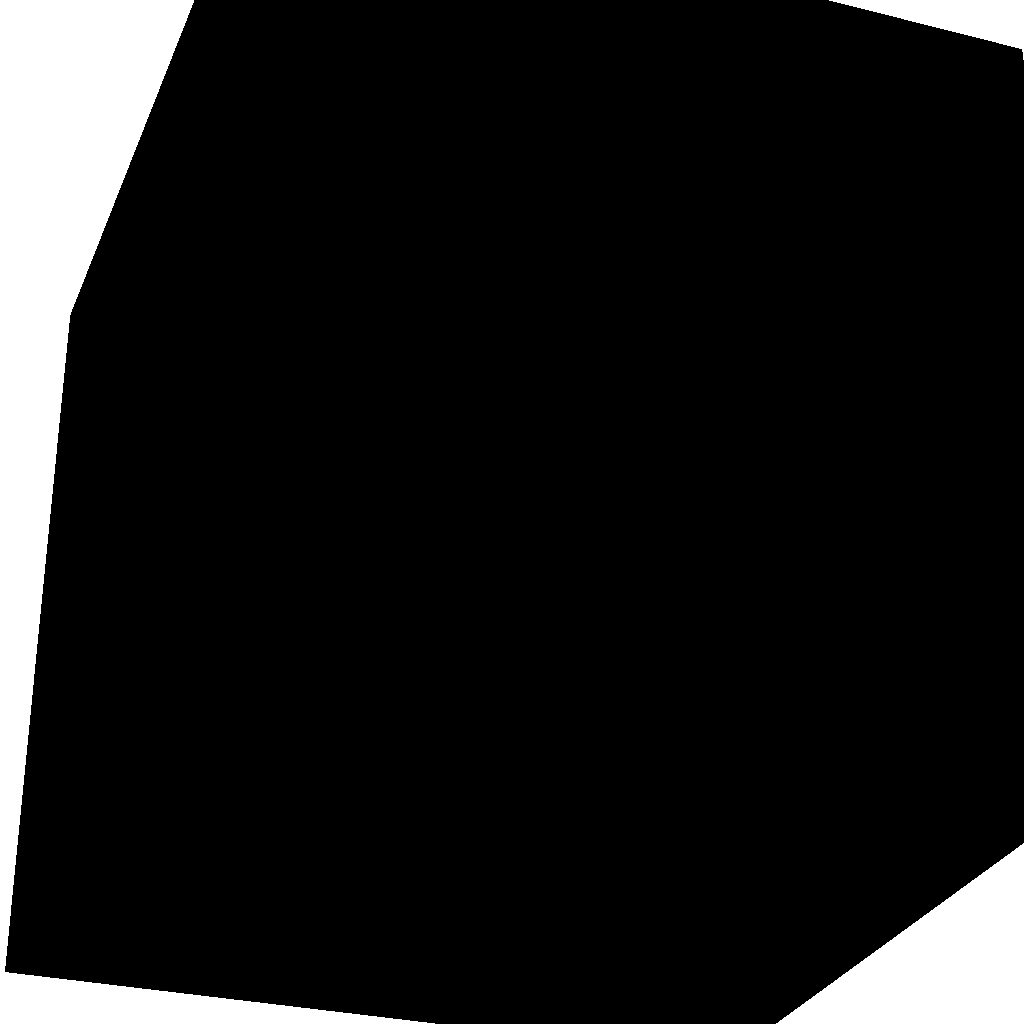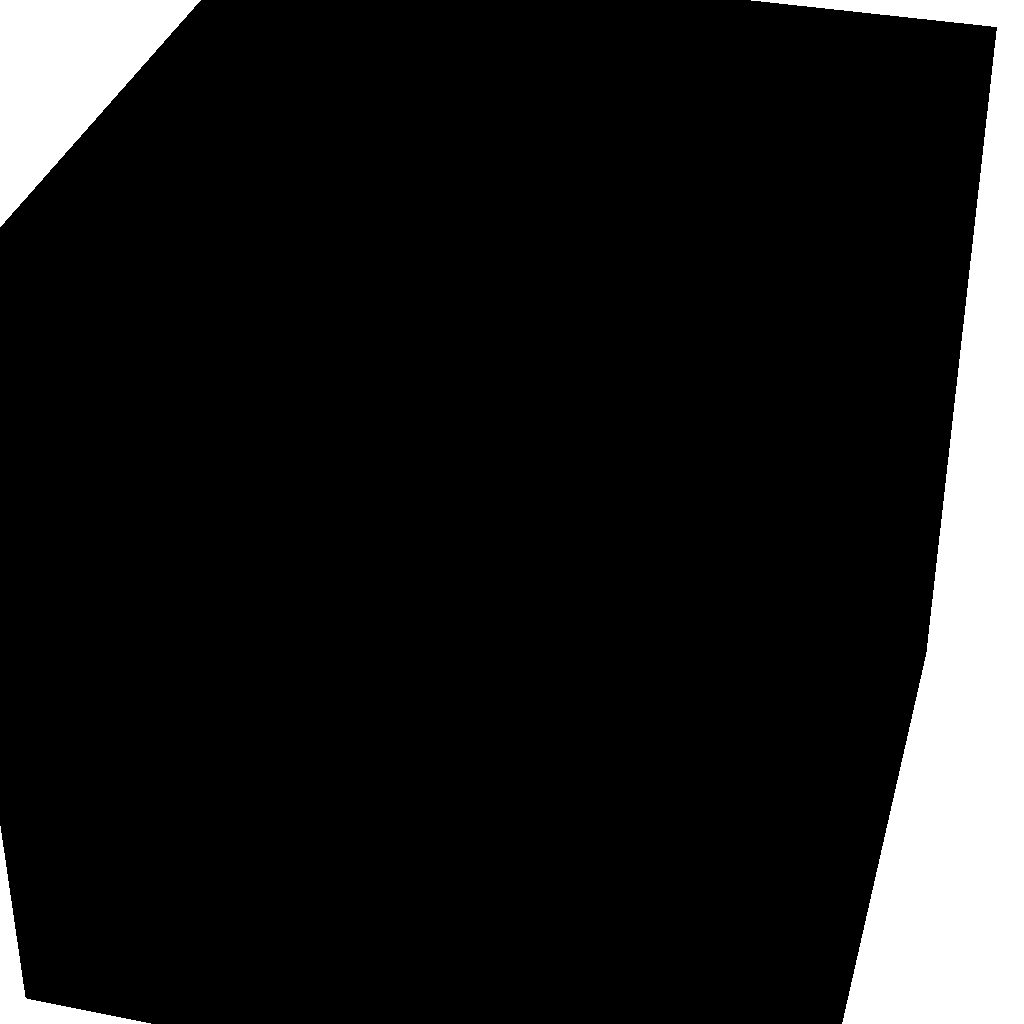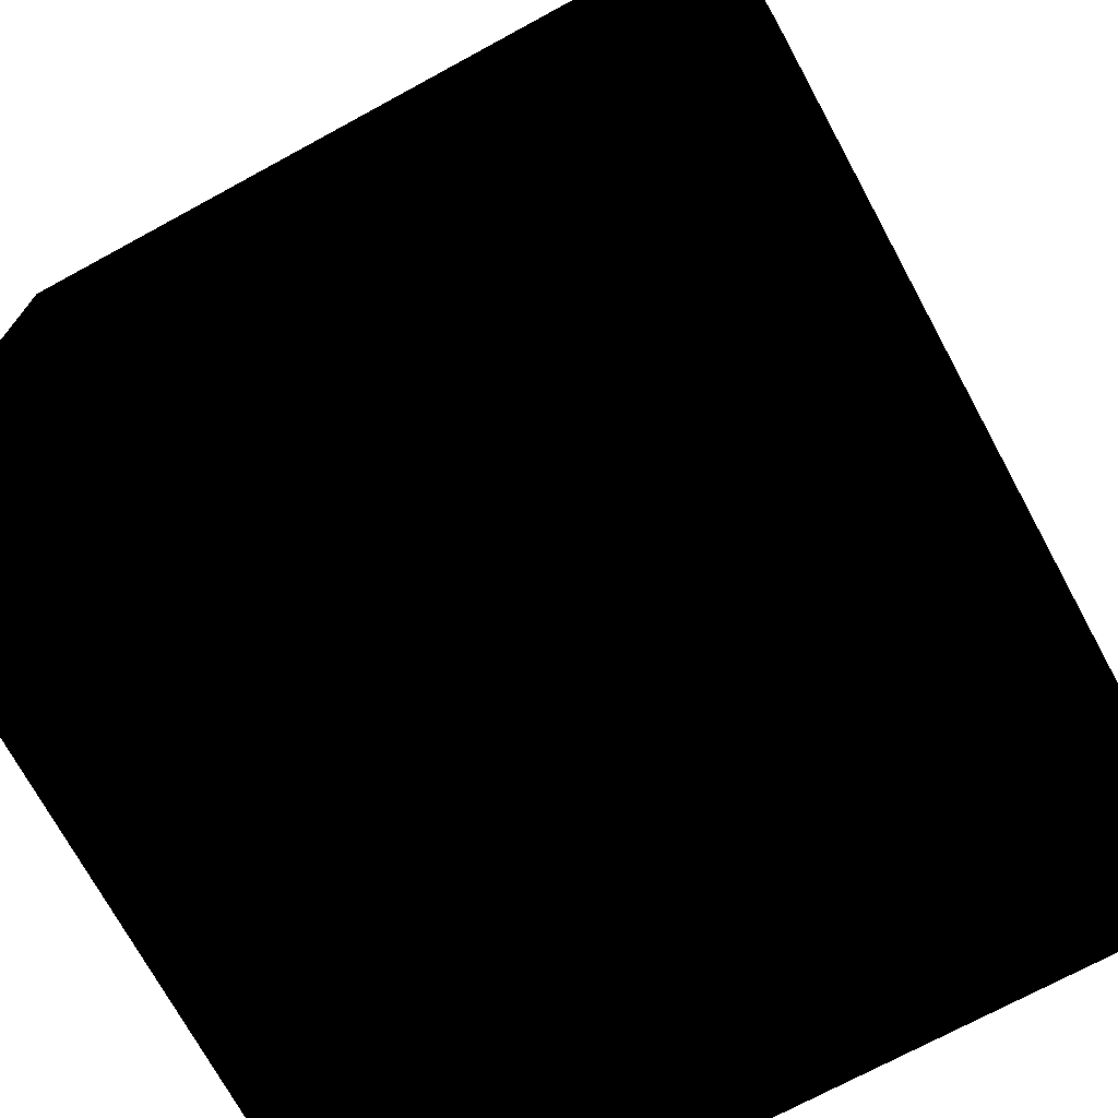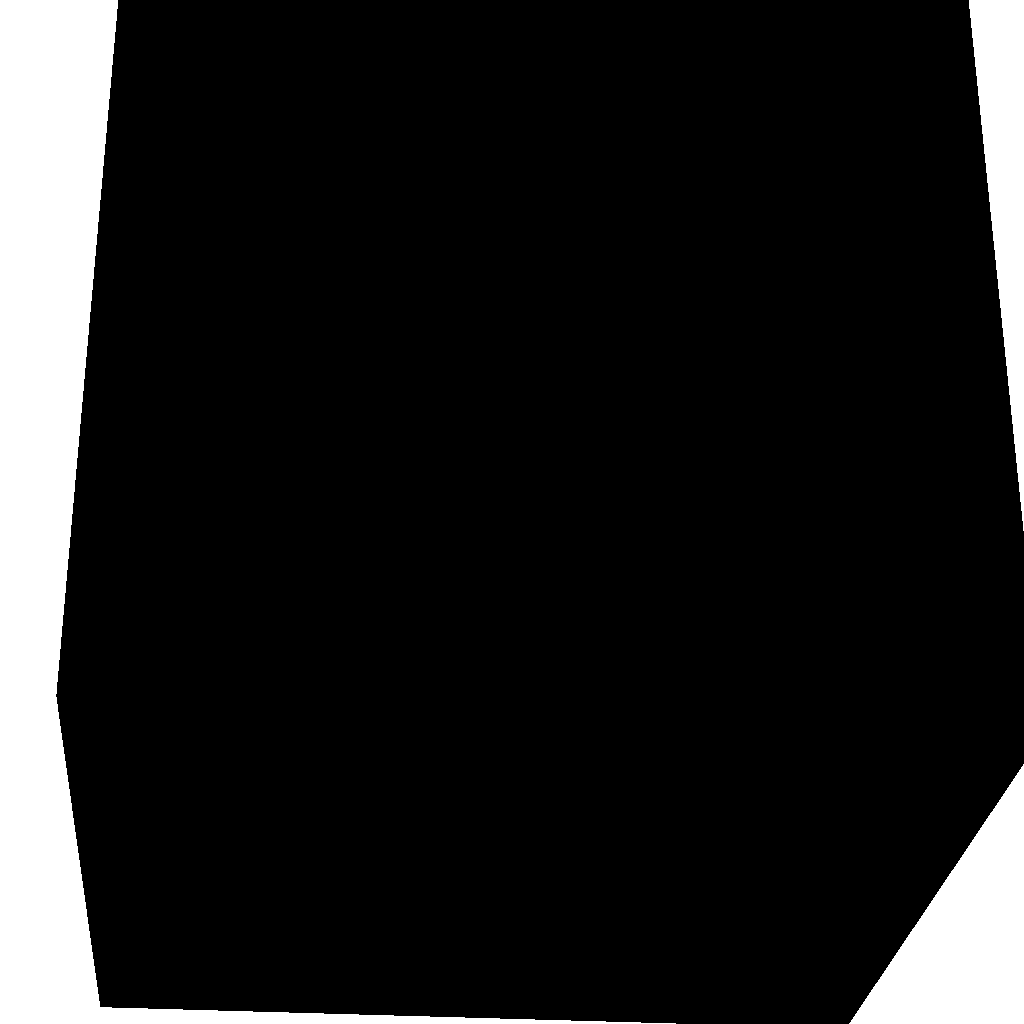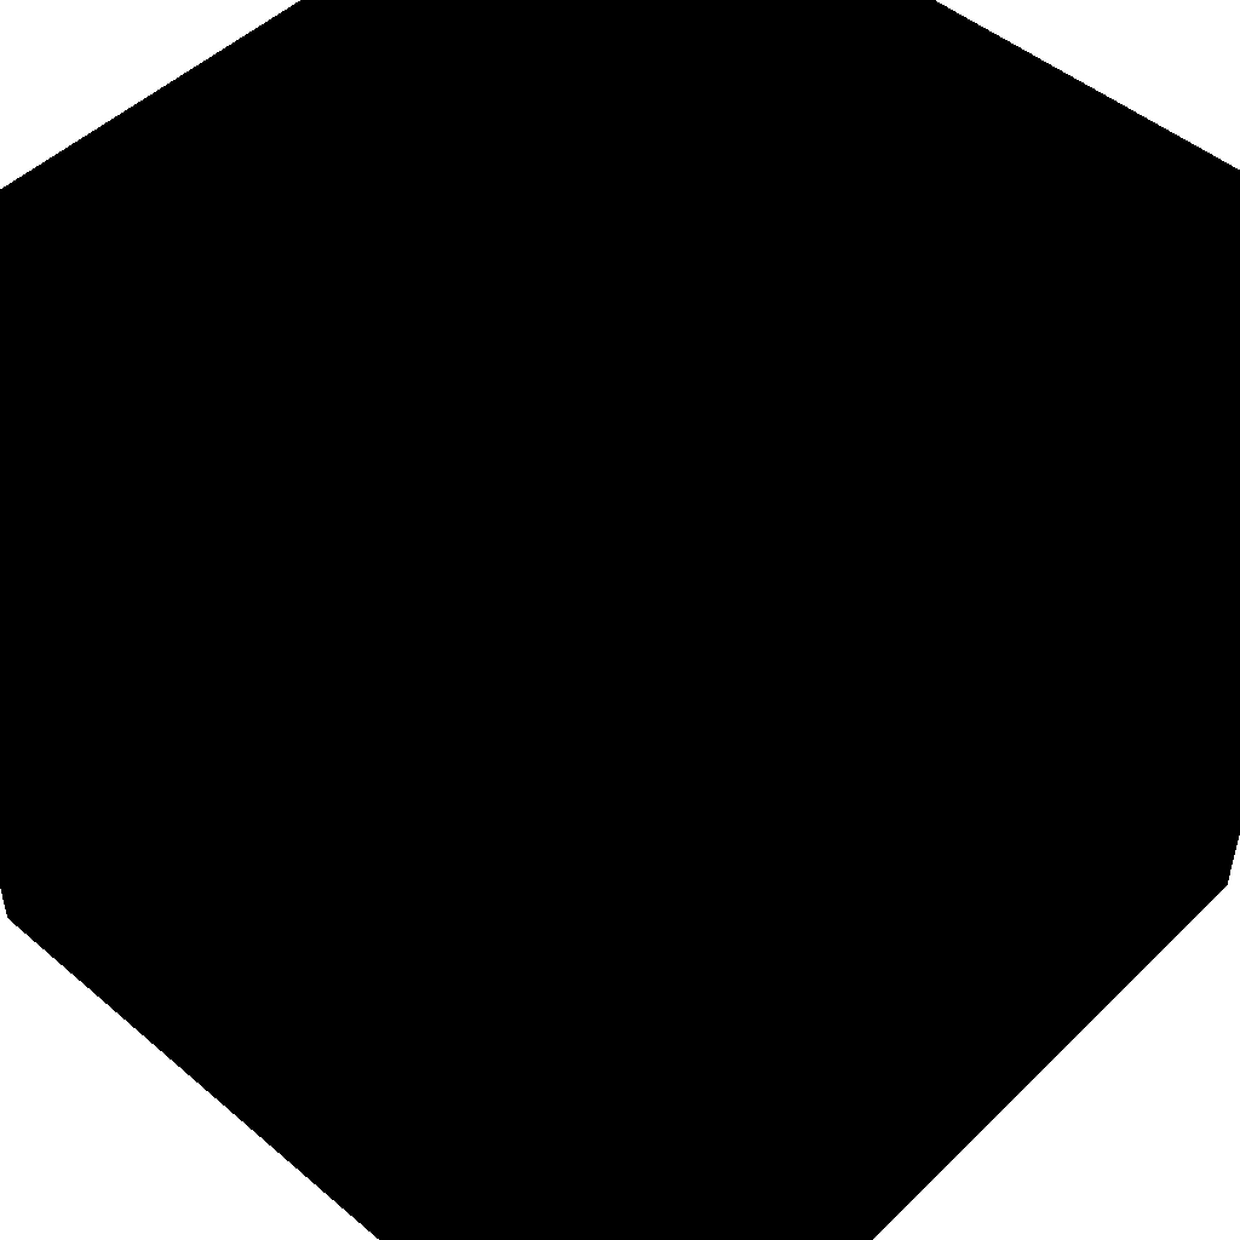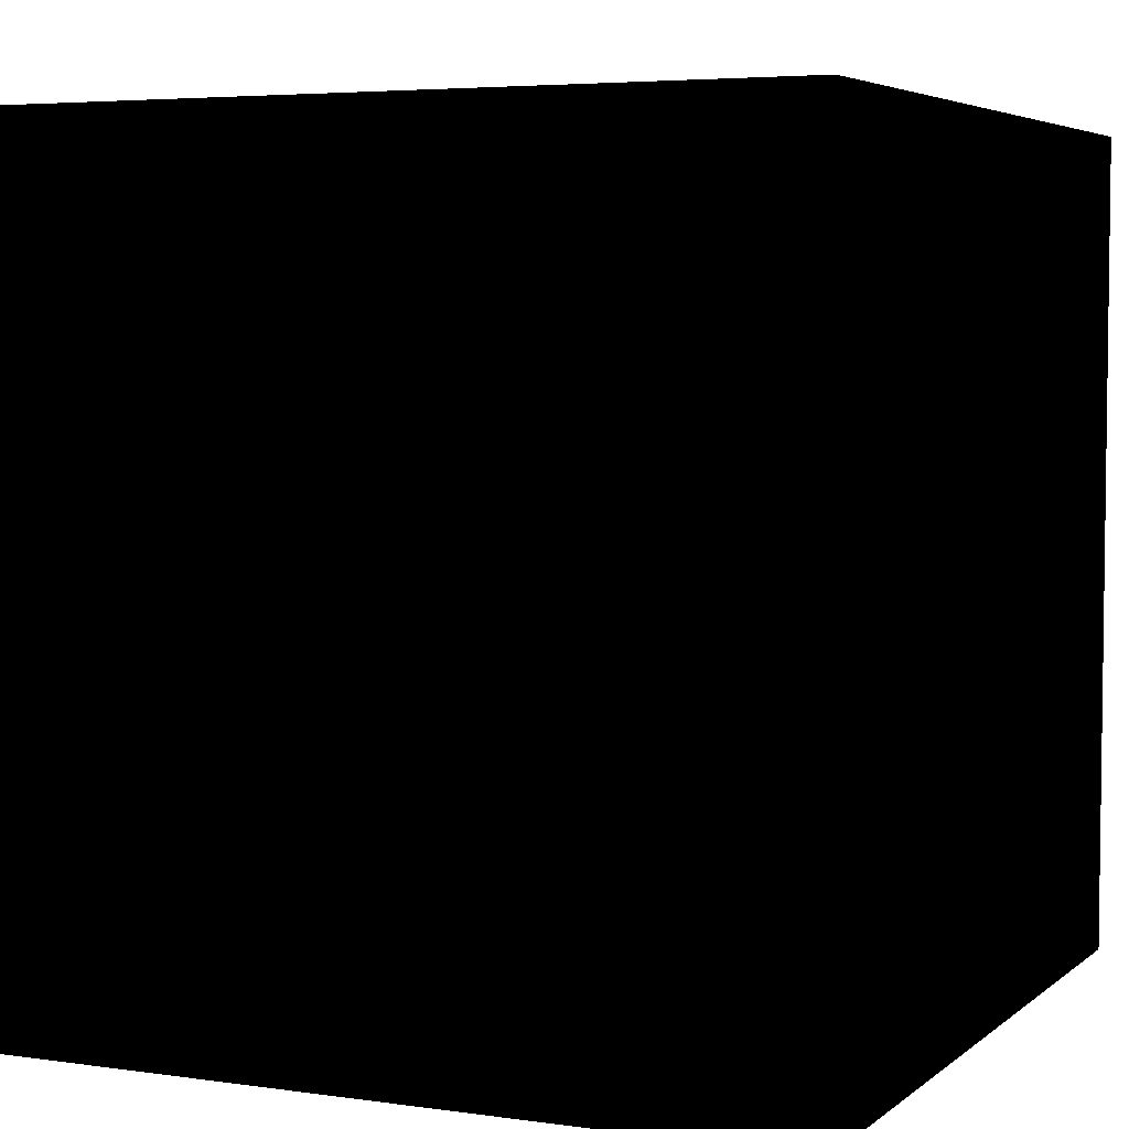
<metadata>
{"format":"obj","ext":"obj","renderer":"f3d","projection":"perspective","resolution":1024,"background":"white","views":[{"elev":-29.8,"azim":159.9,"up":"+Z"},{"elev":34.8,"azim":-75.0,"up":"+Z"},{"elev":-72.2,"azim":-61.5,"up":"+Z"},{"elev":-28.3,"azim":-5.3,"up":"+Z"},{"elev":49.2,"azim":43.1,"up":"+Z"},{"elev":4.8,"azim":-155.3,"up":"+Y"}]}
</metadata>
<code>
o Cube
v 1 1 -1 0 0 0
v 1 -1 -1 0 0 0
v 1 1 1 0 0 0
v 1 -1 1 0 0 0
v -1 1 -1 0 0 0
v -1 -1 -1 0 0 0
v -1 1 1 0 0 0
v -1 -1 1 0 0 0
f 5 3 1
f 3 8 4
f 7 6 8
f 2 8 6
f 1 4 2
f 5 2 6
f 5 7 3
f 3 7 8
f 7 5 6
f 2 4 8
f 1 3 4
f 5 1 2

</code>
